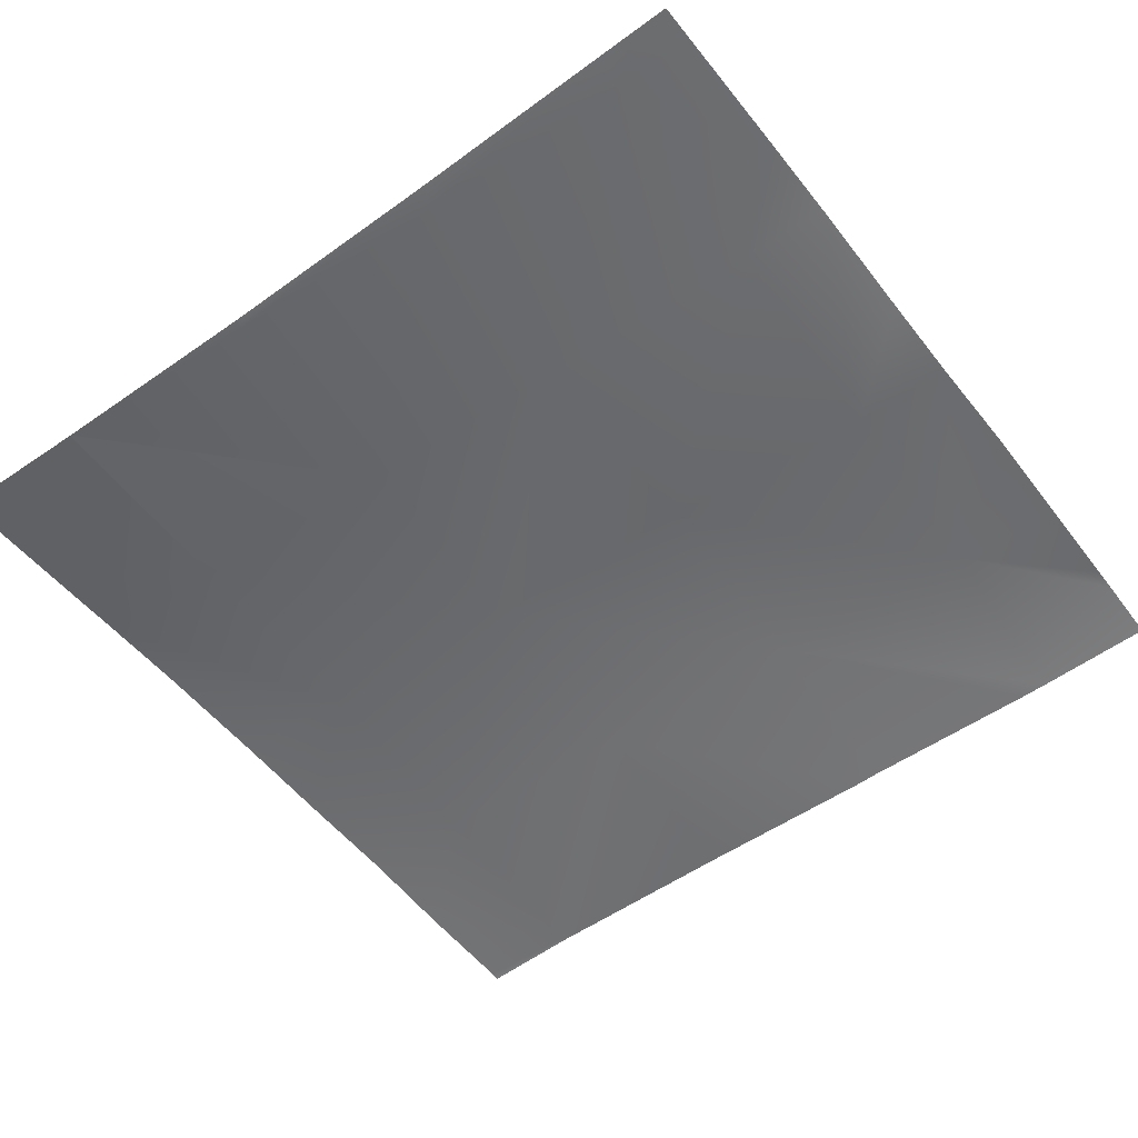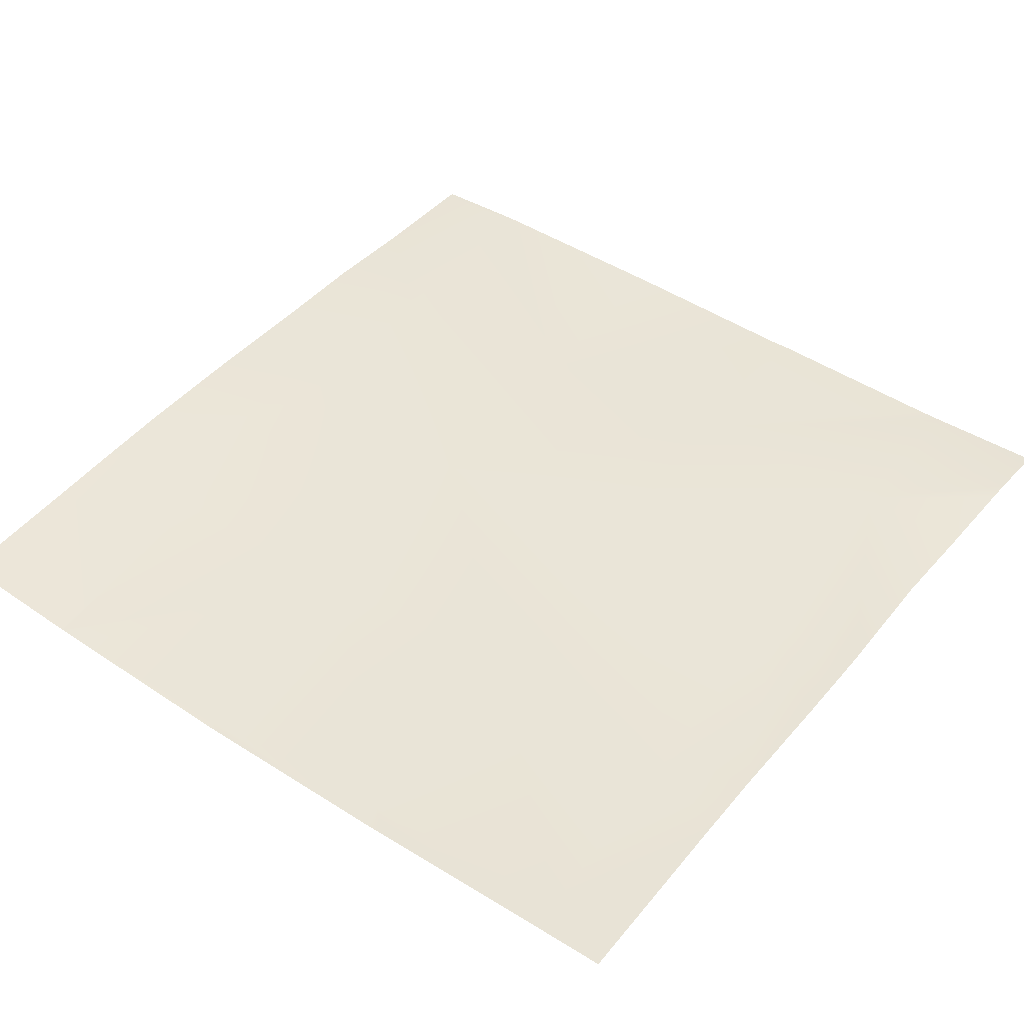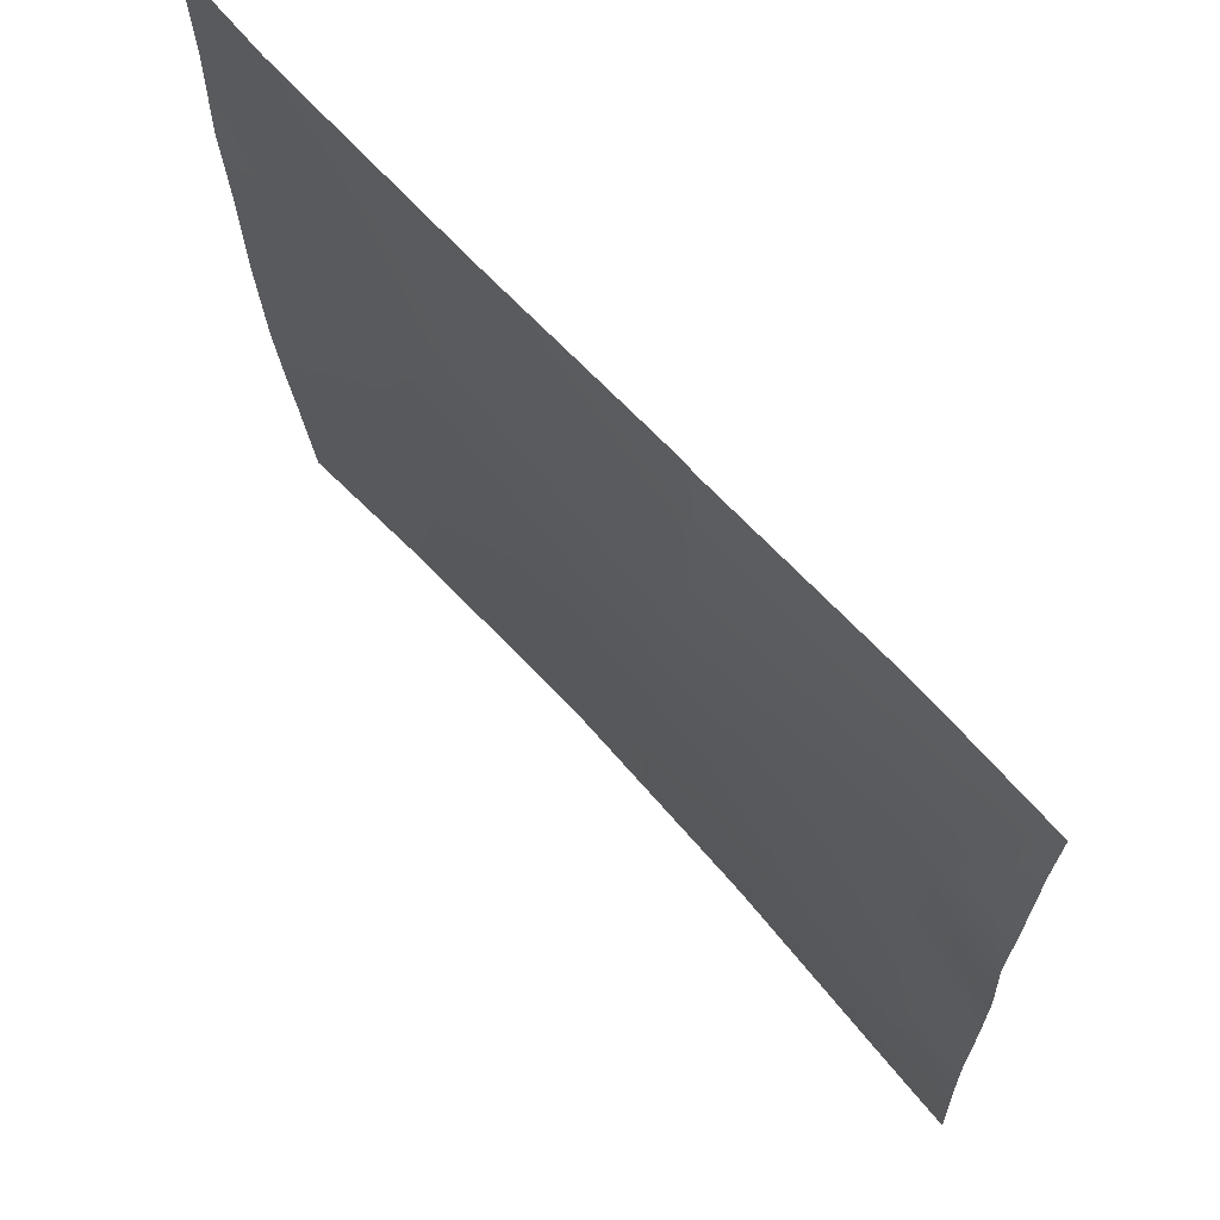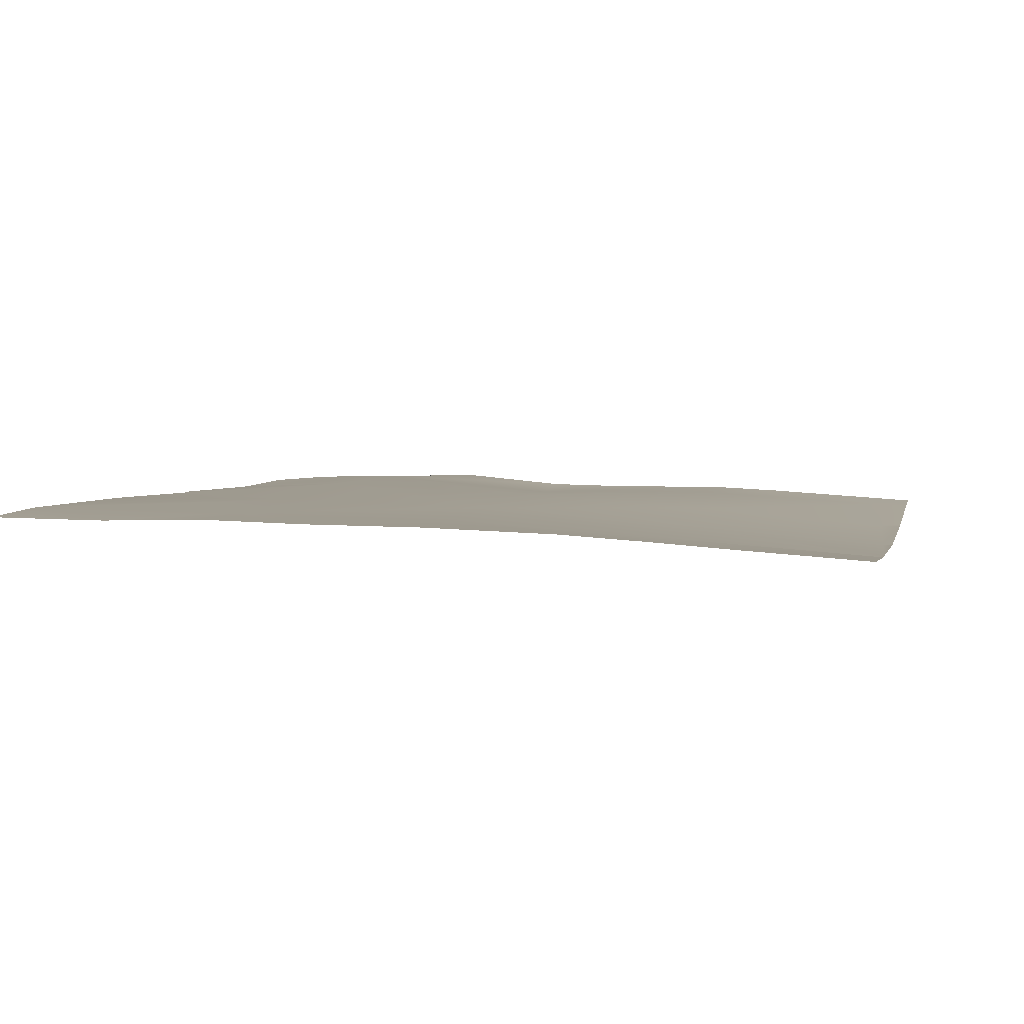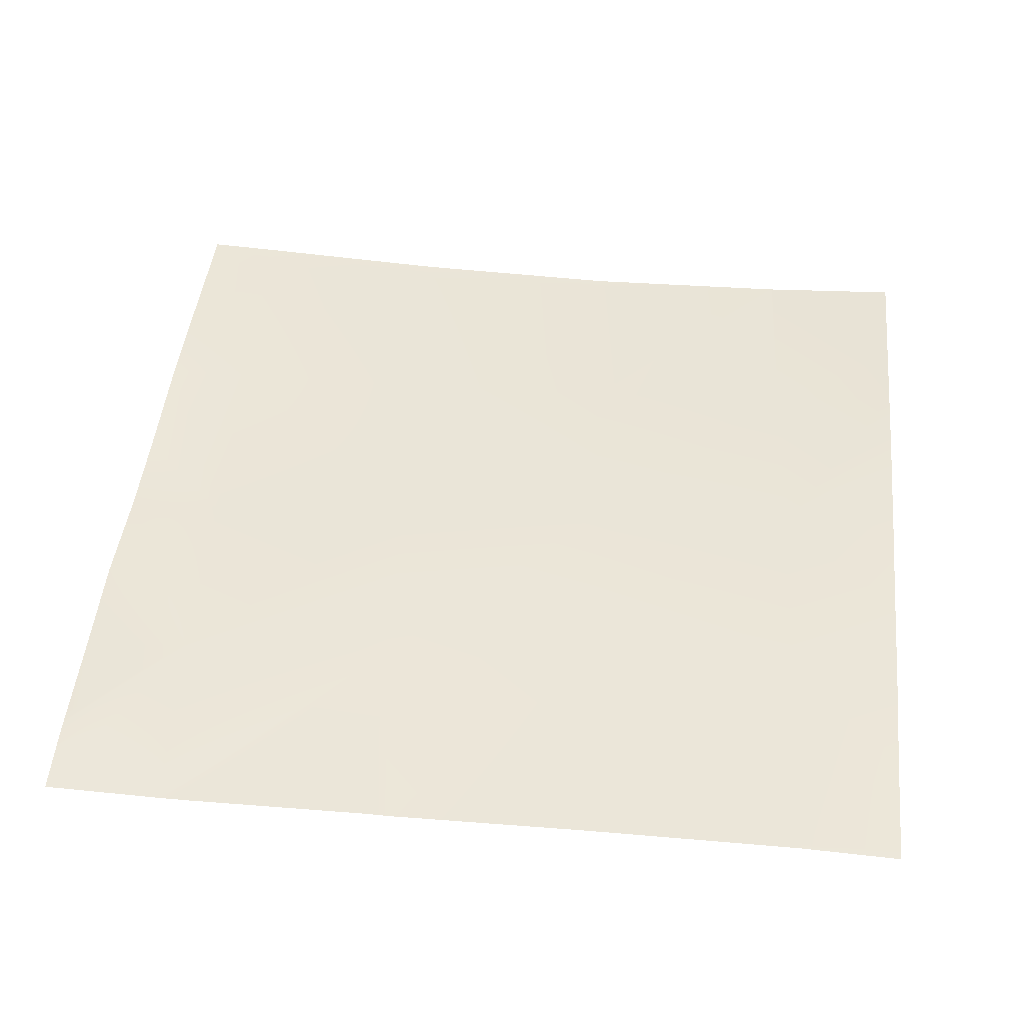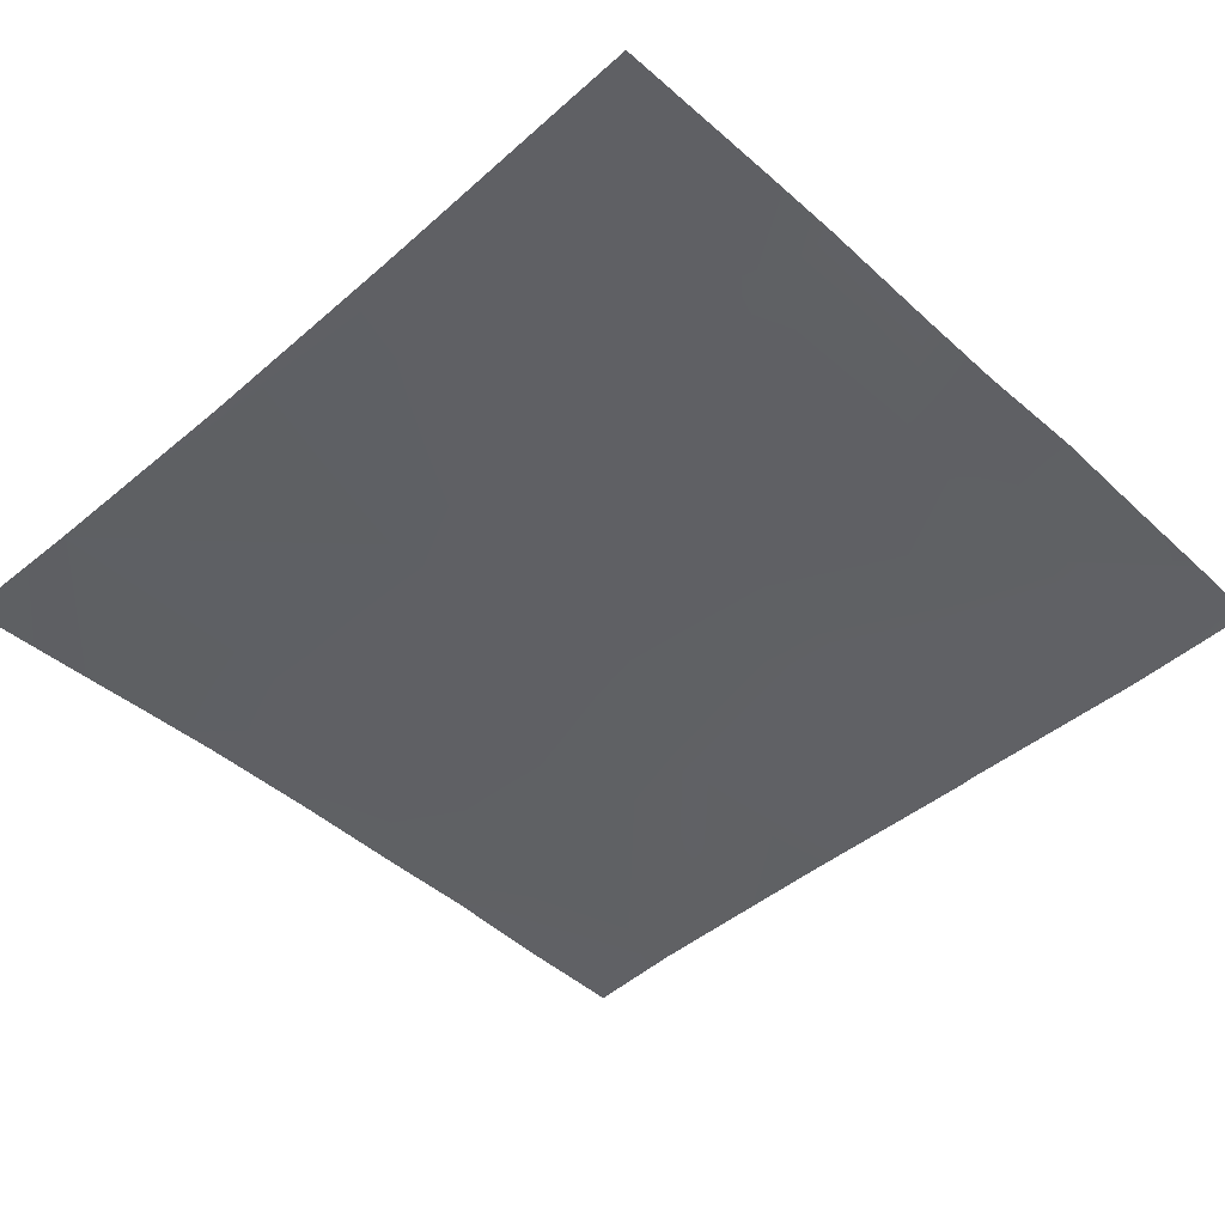
<metadata>
{"format":"obj","ext":"obj","renderer":"f3d","projection":"perspective","resolution":1024,"background":"white","views":[{"elev":-55.2,"azim":-143.0,"up":"+Y"},{"elev":43.6,"azim":-142.6,"up":"+Y"},{"elev":68.0,"azim":-131.8,"up":"+Z"},{"elev":4.0,"azim":102.7,"up":"+Y"},{"elev":48.1,"azim":6.1,"up":"+Y"},{"elev":-47.2,"azim":-136.0,"up":"+Y"}]}
</metadata>
<code>
v 34.46 2.458 -24
v 34.67 2.461 -23.8
v 34.66 2.451 -24
v 32.34 2.555 -24
v 32.68 2.561 -23.7
v 32.66 2.542 -24
v 36.57 2.419 -24
v 36.67 2.422 -23.91
v 36.66 2.418 -24
v 32 2.669 -22.41
v 32.79 2.682 -21.7
v 32 2.59 -23.66
v 32 2.574 -23.92
v 32 2.569 -24
v 34.78 2.629 -21.81
v 32 2.704 -21.66
v 32.89 2.668 -19.71
v 32 2.698 -20.51
v 36.77 2.591 -21.92
v 34.89 2.761 -19.82
v 32 2.714 -19.66
v 33 2.847 -17.72
v 32 2.811 -18.61
v 32 2.721 -16
v 32 2.77 -16.61
v 33.09 2.706 -16
v 32 2.773 -16.82
v 32 2.782 -17.66
v 34.99 2.864 -17.82
v 33.35 2.707 -16
v 36.88 2.743 -19.92
v 38.39 2.469 -24
v 38.65 2.478 -24
v 38.66 2.478 -24
v 38.77 2.626 -22.02
v 40 2.559 -24
v 38.68 2.479 -24
v 40 2.638 -22.81
v 38.87 2.758 -20.03
v 40 2.741 -21.28
v 40 2.779 -20.09
v 40 2.69 -22.09
v 40 2.79 -19.01
v 38.98 2.812 -18.03
v 35.25 2.749 -16
v 35.09 2.754 -16
v 36.99 2.809 -17.93
v 40 2.814 -18.09
v 40 2.792 -17.11
v 39.09 2.832 -16.04
v 37.09 2.804 -16
v 38.36 2.822 -16
v 39.09 2.832 -16
v 40 2.804 -16.09
v 40 2.802 -16.02
v 39.13 2.83 -16
v 40 2.802 -16
f 1 2 3
f 4 5 6
f 7 8 9
f 5 10 11
f 5 12 10
f 4 12 5
f 4 13 12
f 13 4 14
f 2 5 15
f 6 2 1
f 6 5 2
f 10 16 11
f 16 17 11
f 16 18 17
f 15 5 11
f 19 2 15
f 20 15 11
f 21 17 18
f 17 20 11
f 21 22 17
f 21 23 22
f 17 22 20
f 24 22 25
f 24 26 22
f 27 22 28
f 27 25 22
f 26 29 22
f 26 30 29
f 23 28 22
f 20 22 29
f 31 15 20
f 15 31 19
f 32 19 33
f 32 8 19
f 34 19 35
f 34 33 19
f 9 8 32
f 36 37 38
f 8 3 2
f 8 7 3
f 35 31 39
f 31 35 19
f 40 39 41
f 39 42 35
f 39 40 42
f 41 39 43
f 38 35 42
f 38 37 35
f 37 34 35
f 39 31 44
f 29 31 20
f 45 29 46
f 45 47 29
f 31 29 47
f 48 44 49
f 43 44 48
f 43 39 44
f 44 31 47
f 44 47 50
f 45 51 47
f 52 53 50
f 50 49 44
f 50 54 49
f 54 50 55
f 55 56 57
f 55 50 56
f 47 52 50
f 47 51 52
f 46 29 30
f 2 19 8
f 56 50 53

</code>
